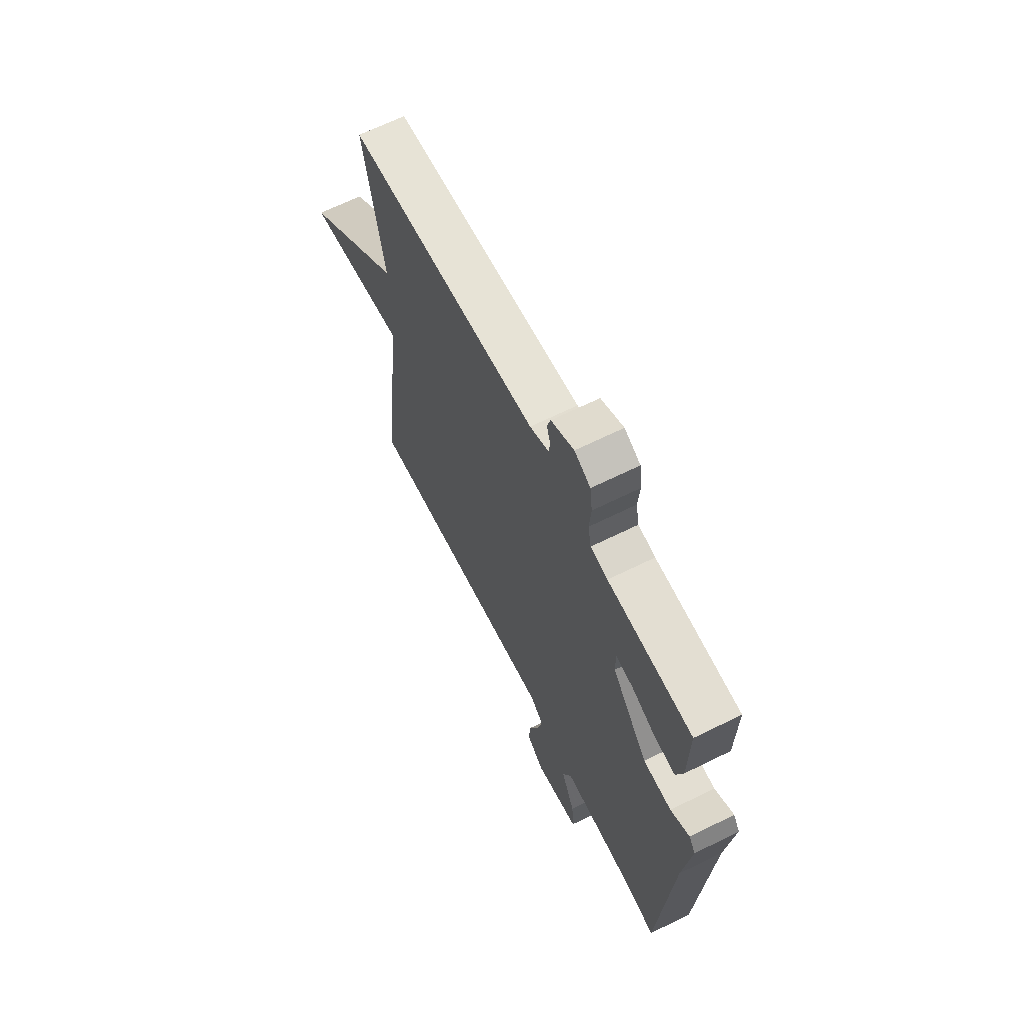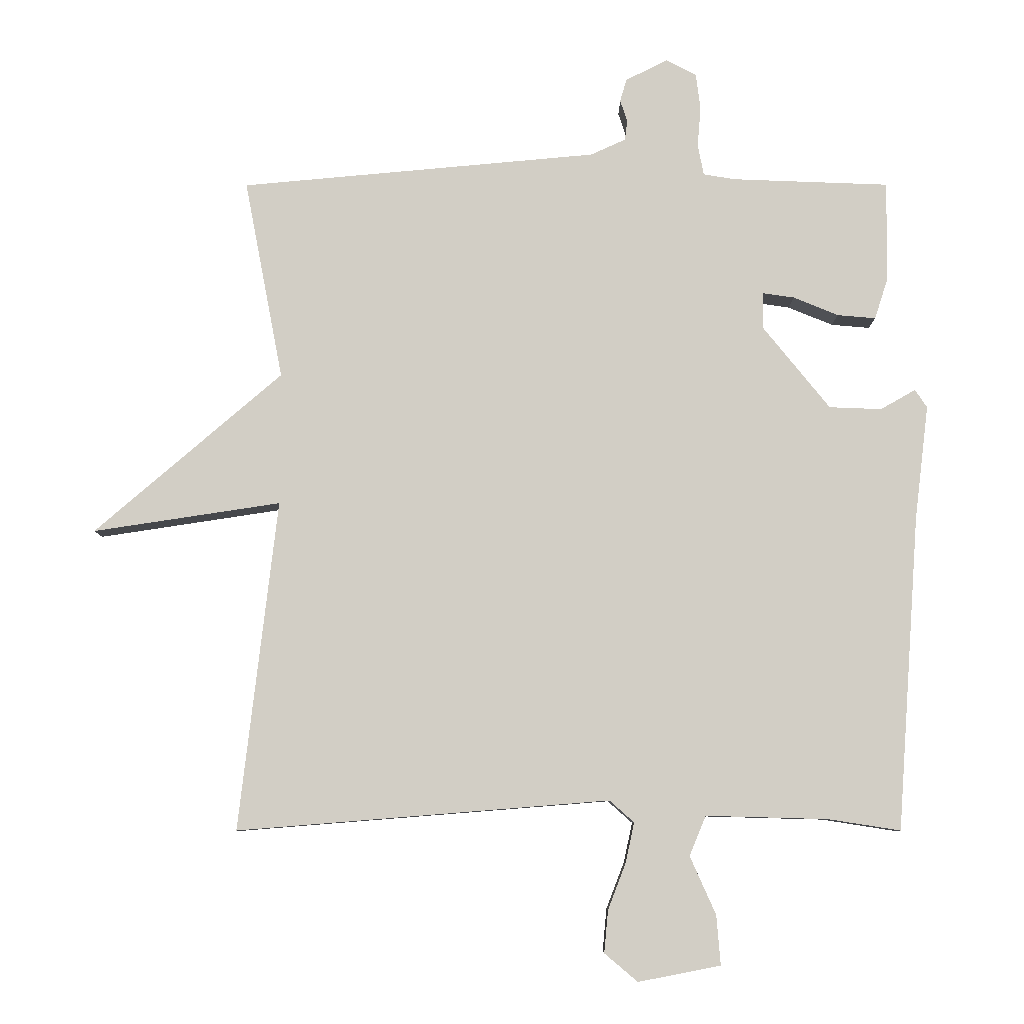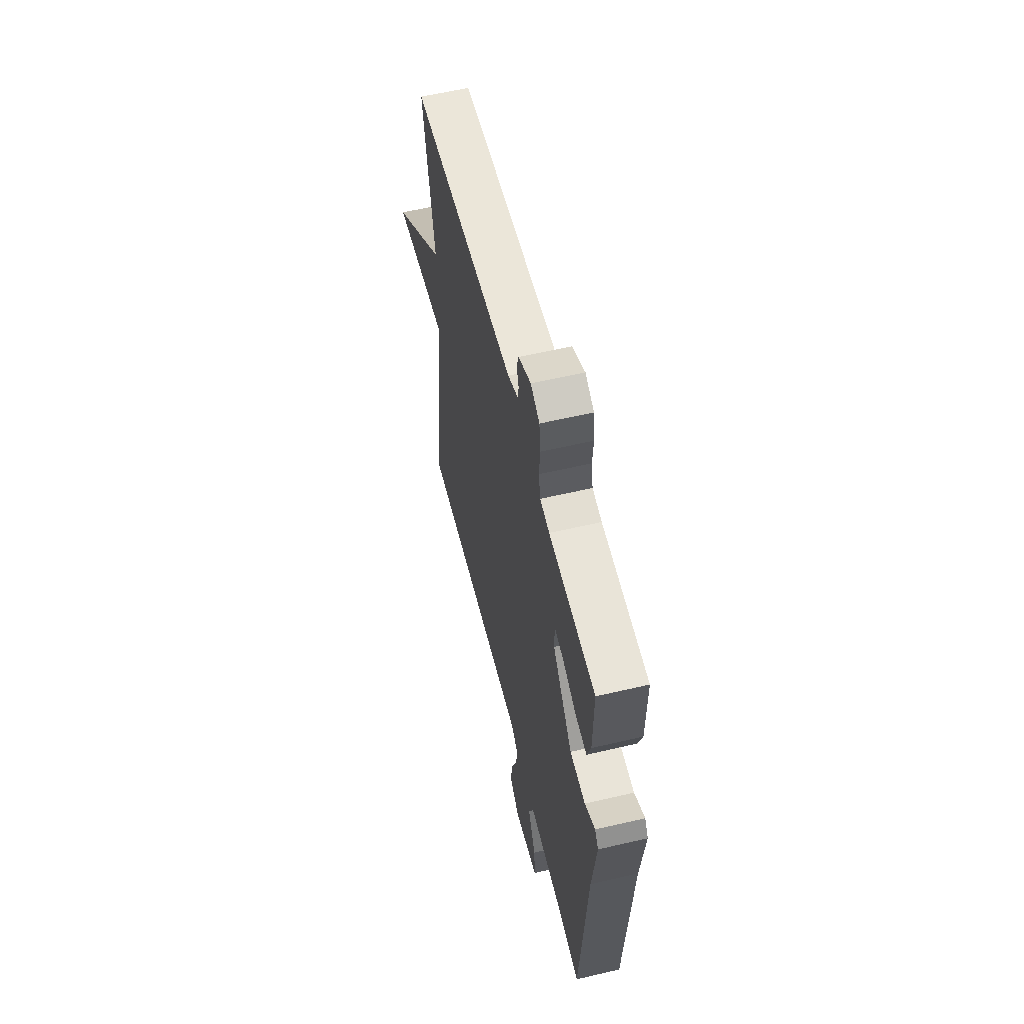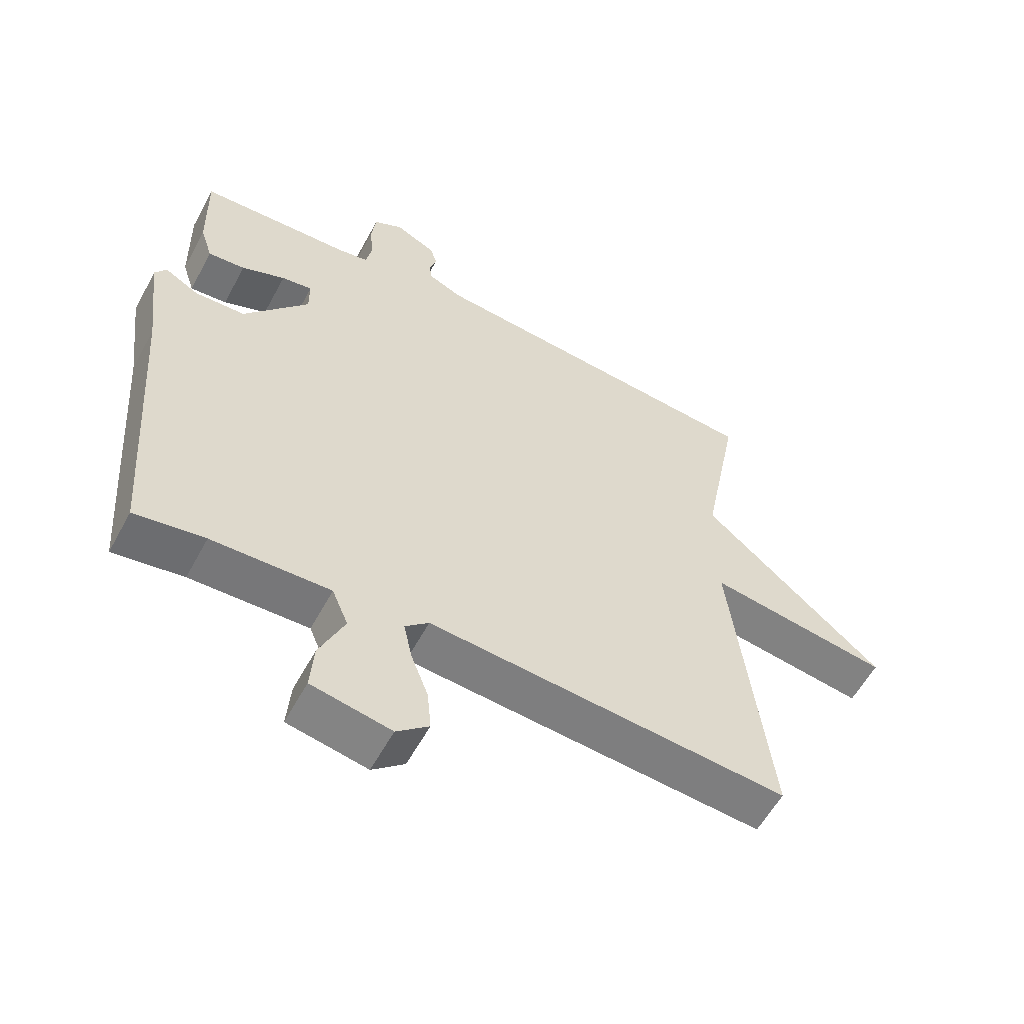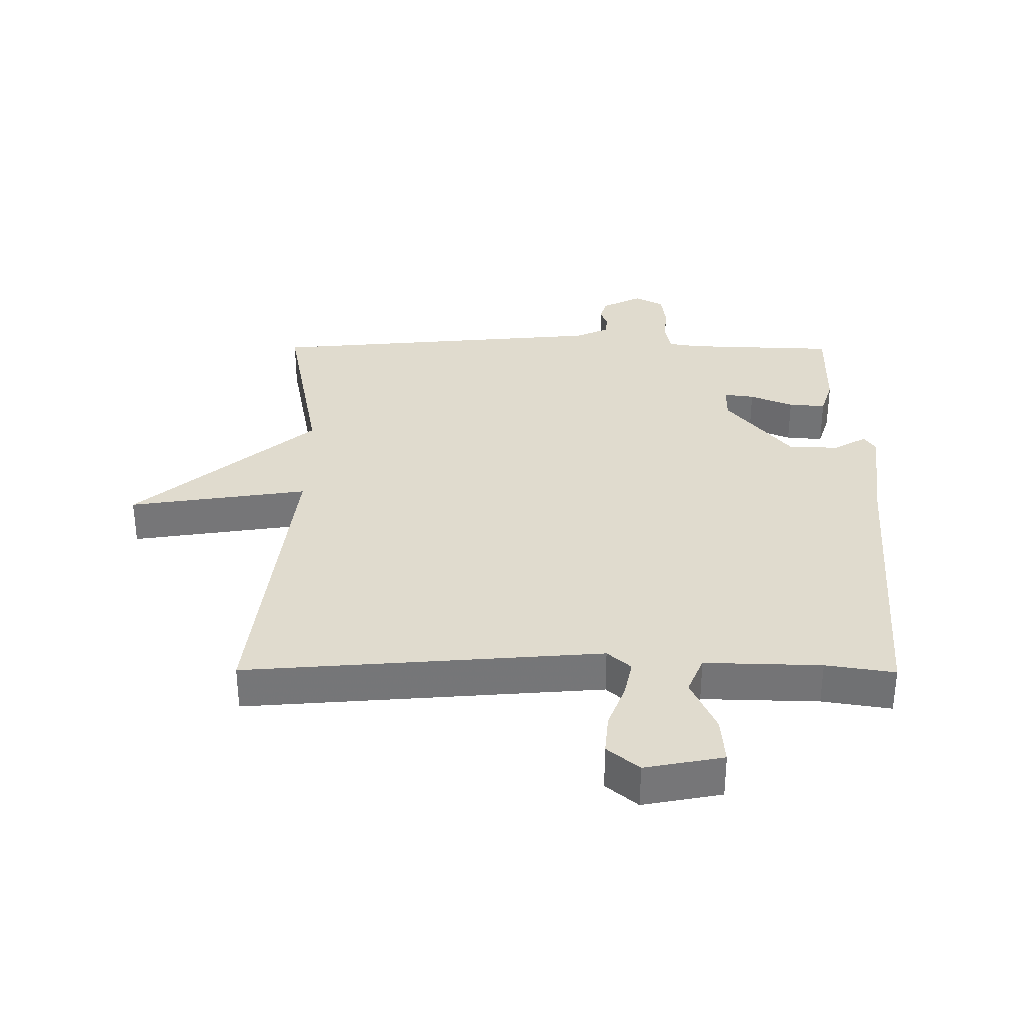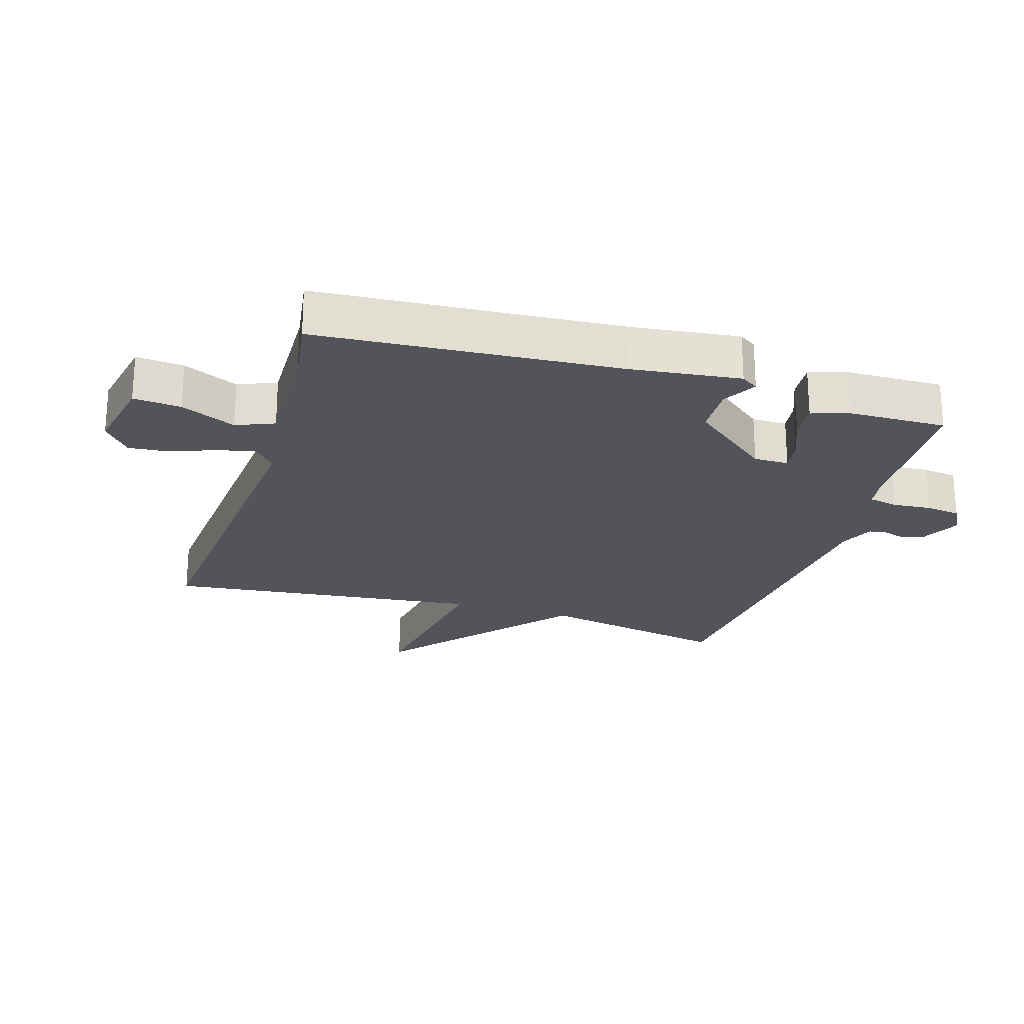
<metadata>
{"format":"obj","ext":"obj","renderer":"f3d","projection":"perspective","resolution":1024,"background":"white","views":[{"elev":66.0,"azim":-116.4,"up":"+Z"},{"elev":-7.9,"azim":-179.8,"up":"+Z"},{"elev":58.8,"azim":-103.6,"up":"+Z"},{"elev":-57.8,"azim":-28.2,"up":"+Z"},{"elev":33.5,"azim":-179.7,"up":"+Y"},{"elev":-23.7,"azim":-107.1,"up":"+Y"}]}
</metadata>
<code>
v 0.5 0.07 -0.5
v -0.062 0.07 -0.455
v -0.099 0.07 -0.488
v -0.086 0.07 -0.548
v -0.059 0.07 -0.618
v -0.053 0.07 -0.682
v -0.103 0.07 -0.724
v -0.227 0.07 -0.7
v -0.221 0.07 -0.625
v -0.182 0.07 -0.538
v -0.207 0.07 -0.478
v -0.391 0.07 -0.483
v -0.5 0.07 -0.5
v -0.534 0.07 -0.025
v -0.555 0.07 0.147
v -0.537 0.07 0.174
v -0.484 0.07 0.144
v -0.405 0.07 0.147
v -0.304 0.07 0.272
v -0.304 0.07 0.327
v -0.352 0.07 0.32
v -0.42 0.07 0.292
v -0.478 0.07 0.287
v -0.497 0.07 0.346
v -0.5 0.07 0.5
v -0.263 0.07 0.509
v -0.215 0.07 0.517
v -0.206 0.07 0.563
v -0.211 0.07 0.624
v -0.204 0.07 0.678
v -0.159 0.07 0.702
v -0.095 0.07 0.67
v -0.085 0.07 0.636
v -0.096 0.07 0.603
v -0.092 0.07 0.573
v -0.039 0.07 0.549
v 0.5 0.07 0.5
v 0.442 0.07 0.198
v 0.725 0.07 -0.045
v 0.442 0.07 -0.002
v 0.5 0 -0.5
v -0.062 0 -0.455
v -0.099 0 -0.488
v -0.086 0 -0.548
v -0.059 0 -0.618
v -0.053 0 -0.682
v -0.103 0 -0.724
v -0.227 0 -0.7
v -0.221 0 -0.625
v -0.182 0 -0.538
v -0.207 0 -0.478
v -0.391 0 -0.483
v -0.5 0 -0.5
v -0.534 0 -0.025
v -0.555 0 0.147
v -0.537 0 0.174
v -0.484 0 0.144
v -0.405 0 0.147
v -0.304 0 0.272
v -0.304 0 0.327
v -0.352 0 0.32
v -0.42 0 0.292
v -0.478 0 0.287
v -0.497 0 0.346
v -0.5 0 0.5
v -0.263 0 0.509
v -0.215 0 0.517
v -0.206 0 0.563
v -0.211 0 0.624
v -0.204 0 0.678
v -0.159 0 0.702
v -0.095 0 0.67
v -0.085 0 0.636
v -0.096 0 0.603
v -0.092 0 0.573
v -0.039 0 0.549
v 0.5 0 0.5
v 0.442 0 0.198
v 0.725 0 -0.045
v 0.442 0 -0.002
f 38 39 40
f 36 37 38
f 35 36 38 40
f 32 33 34
f 31 32 34
f 30 31 34
f 29 30 34
f 28 29 34
f 27 28 34 35
f 24 25 26
f 23 24 26
f 22 23 26
f 21 22 26
f 20 21 26 27
f 40 1 2
f 35 40 2
f 27 35 2
f 20 27 2
f 19 20 2
f 14 15 16 17
f 14 17 18
f 13 14 18
f 12 13 18
f 8 9 10
f 7 8 10
f 6 7 10
f 5 6 10
f 4 5 10
f 3 4 10 11
f 2 3 11
f 12 18 19
f 11 12 19
f 2 11 19
f 80 79 78
f 78 77 76
f 80 78 76 75
f 74 73 72
f 74 72 71
f 74 71 70
f 74 70 69
f 74 69 68
f 75 74 68 67
f 66 65 64
f 66 64 63
f 66 63 62
f 66 62 61
f 67 66 61 60
f 42 41 80
f 42 80 75
f 42 75 67
f 42 67 60
f 42 60 59
f 57 56 55 54
f 58 57 54
f 58 54 53
f 58 53 52
f 50 49 48
f 50 48 47
f 50 47 46
f 50 46 45
f 50 45 44
f 51 50 44 43
f 51 43 42
f 59 58 52
f 59 52 51
f 59 51 42
f 1 41 42 2
f 2 42 43 3
f 3 43 44 4
f 4 44 45 5
f 5 45 46 6
f 6 46 47 7
f 7 47 48 8
f 8 48 49 9
f 9 49 50 10
f 10 50 51 11
f 11 51 52 12
f 12 52 53 13
f 13 53 54 14
f 14 54 55 15
f 15 55 56 16
f 16 56 57 17
f 17 57 58 18
f 18 58 59 19
f 19 59 60 20
f 20 60 61 21
f 21 61 62 22
f 22 62 63 23
f 23 63 64 24
f 24 64 65 25
f 25 65 66 26
f 26 66 67 27
f 27 67 68 28
f 28 68 69 29
f 29 69 70 30
f 30 70 71 31
f 31 71 72 32
f 32 72 73 33
f 33 73 74 34
f 34 74 75 35
f 35 75 76 36
f 36 76 77 37
f 37 77 78 38
f 38 78 79 39
f 39 79 80 40
f 40 80 41 1

</code>
